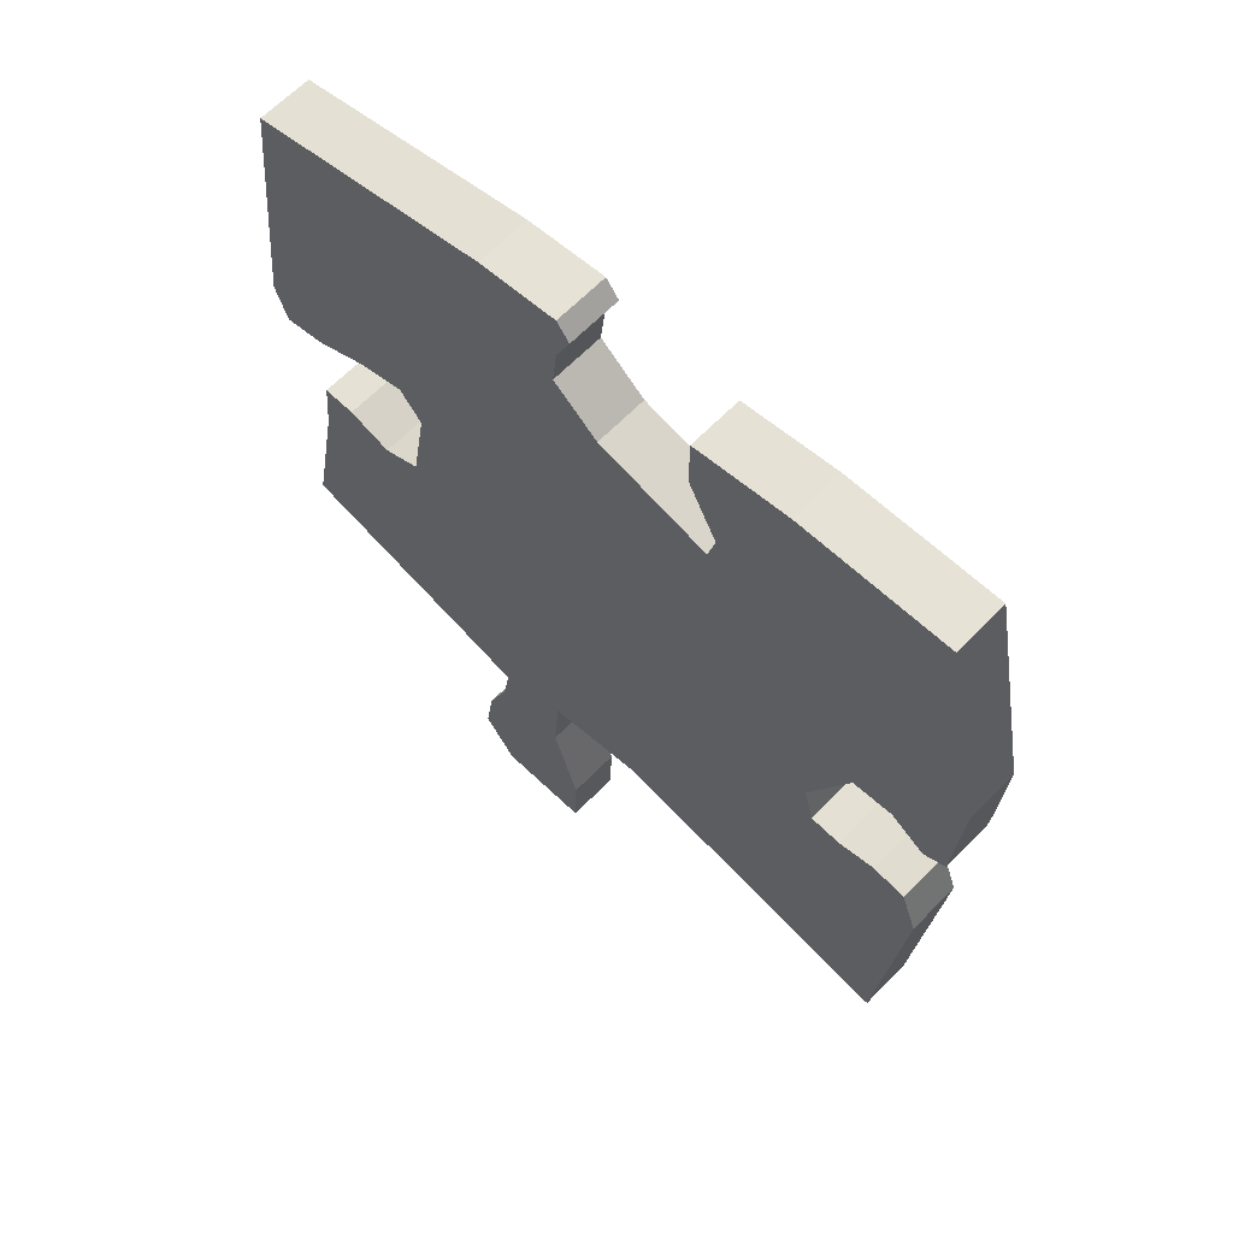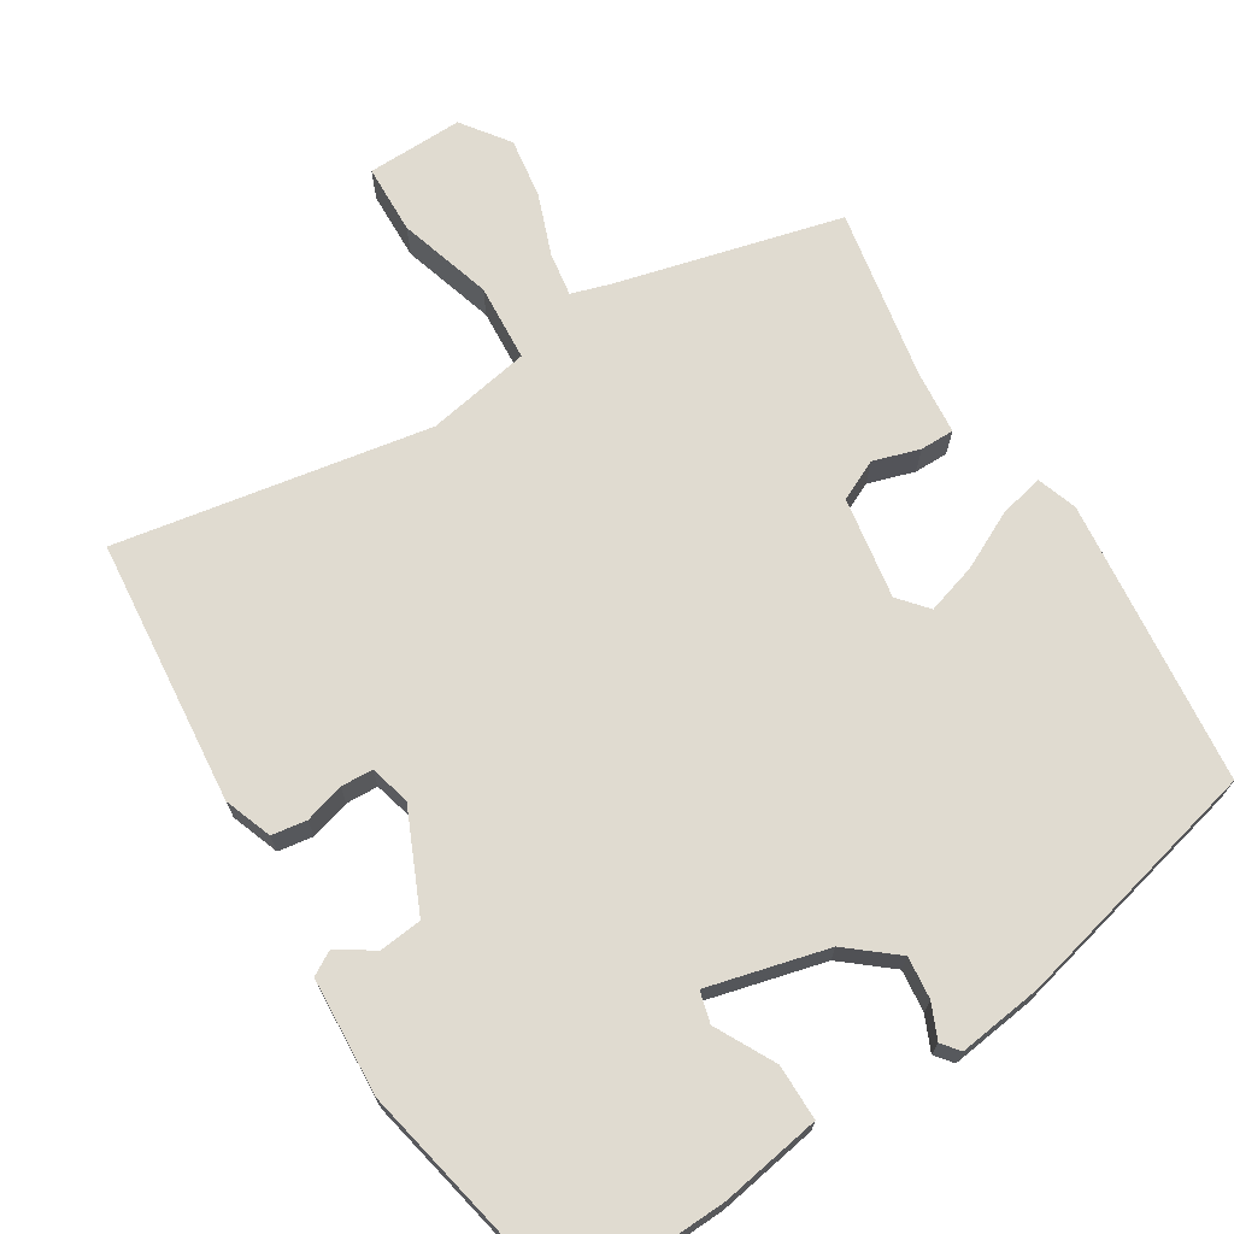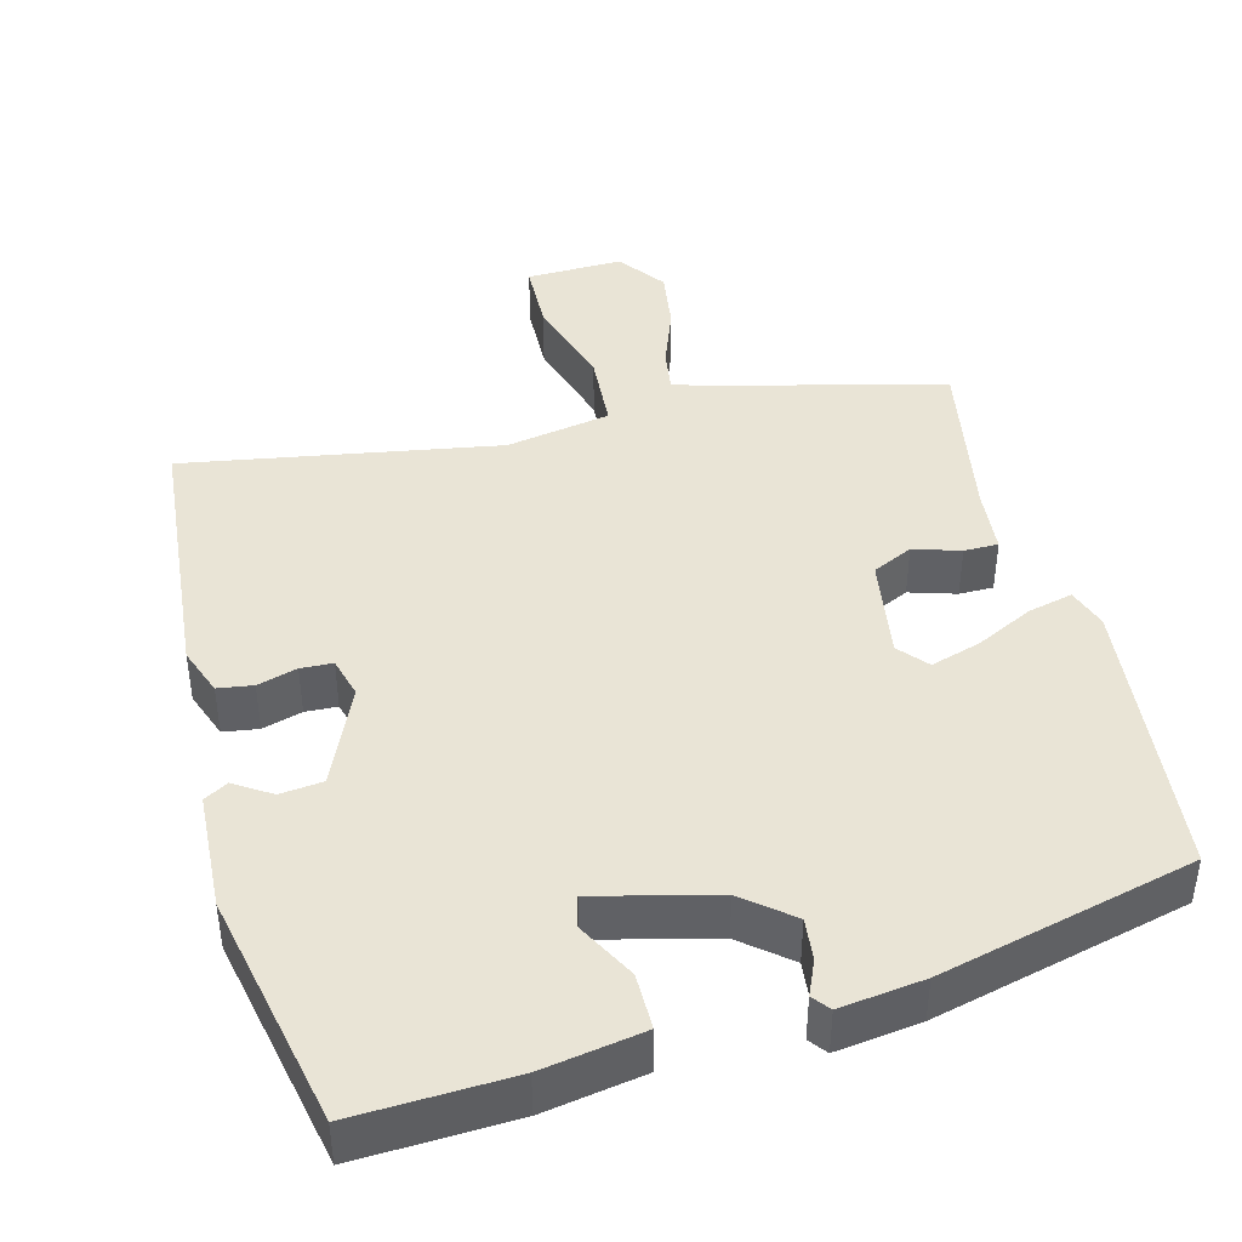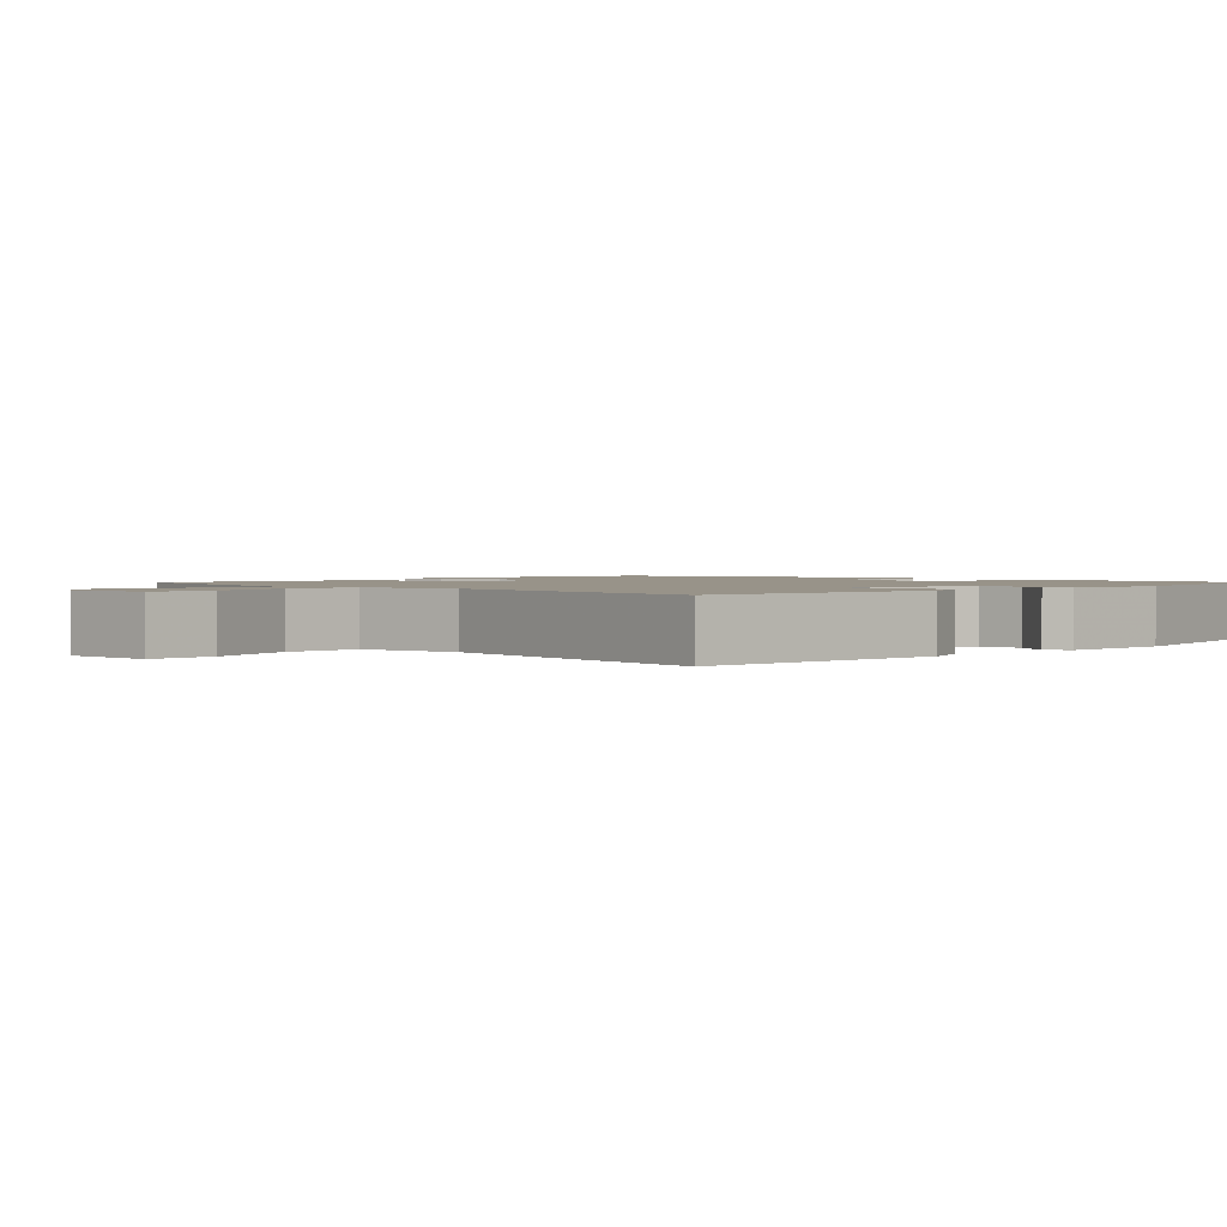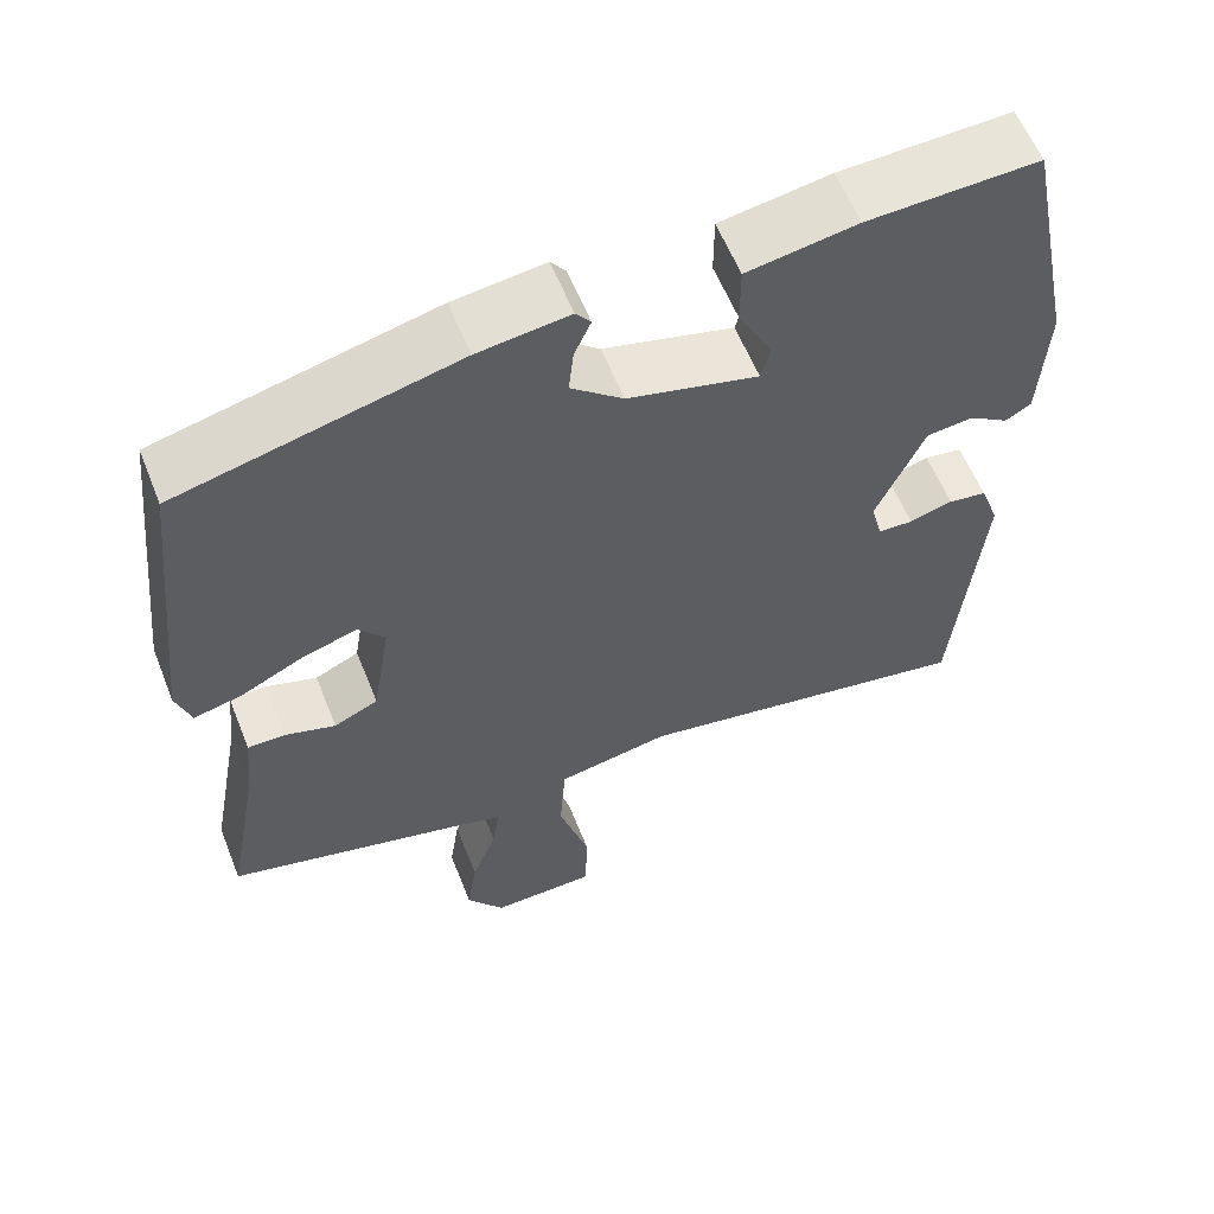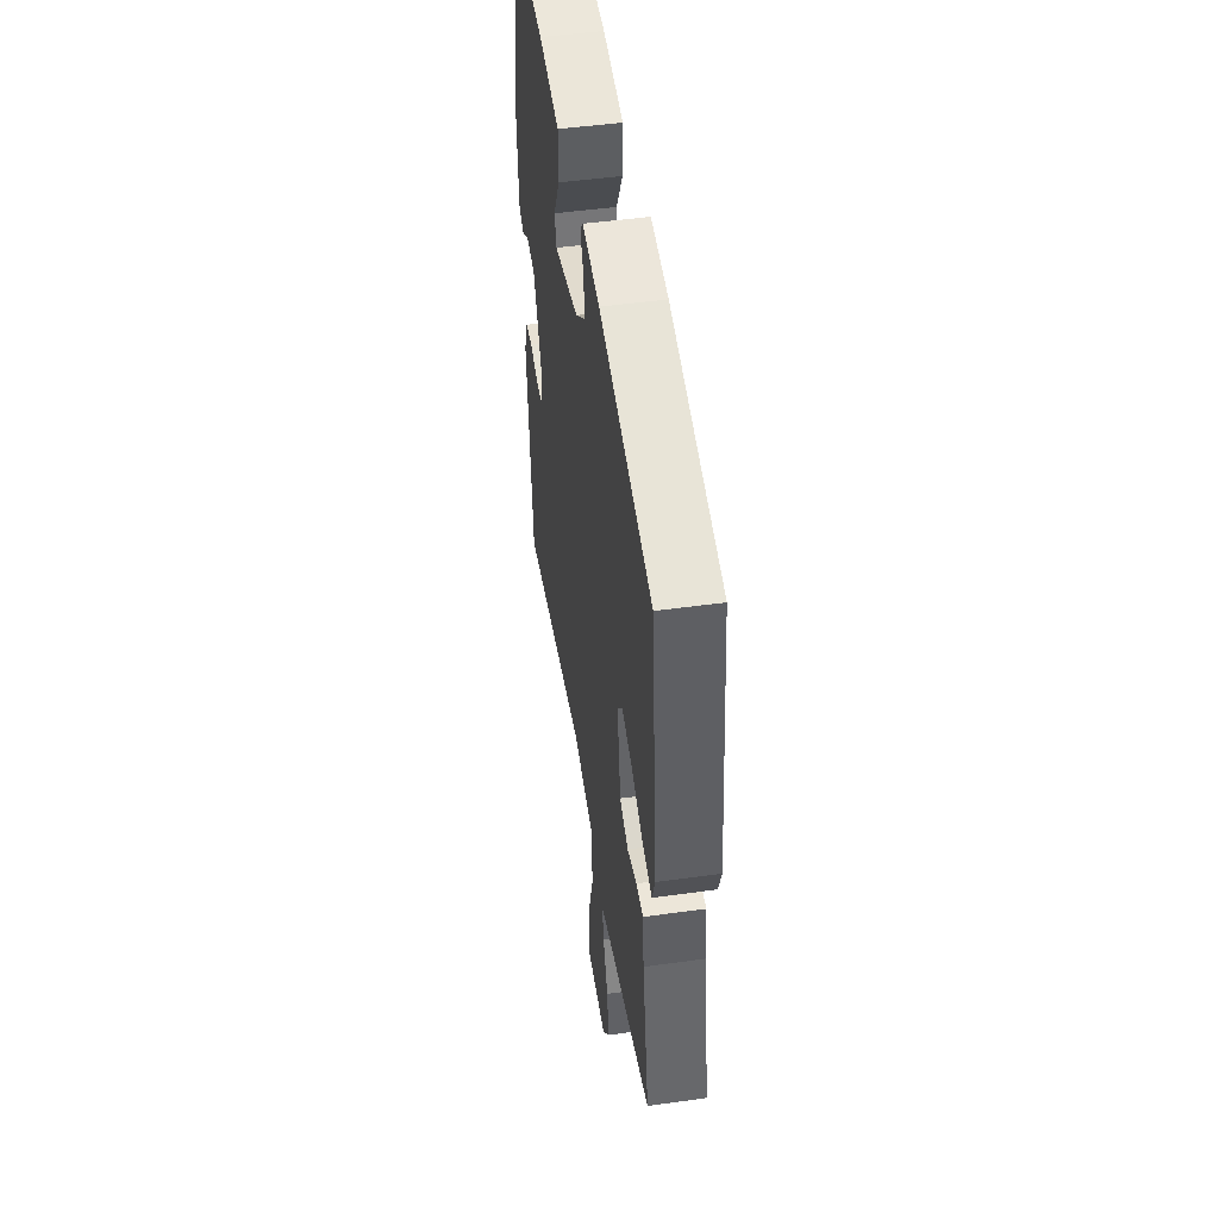
<metadata>
{"format":"obj","ext":"obj","renderer":"f3d","projection":"perspective","resolution":1024,"background":"white","views":[{"elev":64.4,"azim":-135.8,"up":"+Z"},{"elev":70.0,"azim":-31.9,"up":"+Y"},{"elev":42.7,"azim":-14.9,"up":"+Y"},{"elev":1.6,"azim":-136.5,"up":"+Y"},{"elev":59.1,"azim":158.3,"up":"+Z"},{"elev":48.7,"azim":81.2,"up":"+Z"}]}
</metadata>
<code>
v 0.48 0.07 0.387
v 0.521 0.07 0.011
v 0.503 0.07 -0.042
v 0.444 0.07 -0.028
v 0.369 0.07 0.009
v 0.303 0.07 0.029
v 0.271 0.07 -0.009
v 0.293 0.07 -0.143
v 0.346 0.07 -0.168
v 0.407 0.07 -0.149
v 0.452 0.07 -0.149
v 0.46 0.07 -0.234
v 0.502 0.07 -0.46
v 0.207 0.07 -0.535
v 0.155 0.07 -0.551
v 0.164 0.07 -0.609
v 0.194 0.07 -0.689
v 0.206 0.07 -0.769
v 0.161 0.07 -0.831
v 0.034 0.07 -0.828
v 0.031 0.07 -0.736
v 0.068 0.07 -0.612
v 0.061 0.07 -0.51
v -0.076 0.07 -0.485
v -0.488 0.07 -0.557
v -0.521 0.07 -0.207
v -0.498 0.07 -0.144
v -0.452 0.07 -0.137
v -0.4 0.07 -0.152
v -0.358 0.07 -0.15
v -0.344 0.07 -0.097
v -0.402 0.07 0.033
v -0.458 0.07 0.039
v -0.506 0.07 0.008
v -0.537 0.07 0.026
v -0.546 0.07 0.18
v -0.483 0.07 0.489
v -0.278 0.07 0.481
v -0.146 0.07 0.459
v -0.146 0.07 0.386
v -0.187 0.07 0.308
v -0.176 0.07 0.267
v -0.019 0.07 0.307
v 0.044 0.07 0.359
v 0.038 0.07 0.414
v 0.018 0.07 0.459
v 0.036 0.07 0.482
v 0.146 0.07 0.468
v 0.48 0 0.387
v 0.521 0 0.011
v 0.503 0 -0.042
v 0.444 0 -0.028
v 0.369 0 0.009
v 0.303 0 0.029
v 0.271 0 -0.009
v 0.293 0 -0.143
v 0.346 0 -0.168
v 0.407 0 -0.149
v 0.452 0 -0.149
v 0.46 0 -0.234
v 0.502 0 -0.46
v 0.207 0 -0.535
v 0.155 0 -0.551
v 0.164 0 -0.609
v 0.194 0 -0.689
v 0.206 0 -0.769
v 0.161 0 -0.831
v 0.034 0 -0.828
v 0.031 0 -0.736
v 0.068 0 -0.612
v 0.061 0 -0.51
v -0.076 0 -0.485
v -0.488 0 -0.557
v -0.521 0 -0.207
v -0.498 0 -0.144
v -0.452 0 -0.137
v -0.4 0 -0.152
v -0.358 0 -0.15
v -0.344 0 -0.097
v -0.402 0 0.033
v -0.458 0 0.039
v -0.506 0 0.008
v -0.537 0 0.026
v -0.546 0 0.18
v -0.483 0 0.489
v -0.278 0 0.481
v -0.146 0 0.459
v -0.146 0 0.386
v -0.187 0 0.308
v -0.176 0 0.267
v -0.019 0 0.307
v 0.044 0 0.359
v 0.038 0 0.414
v 0.018 0 0.459
v 0.036 0 0.482
v 0.146 0 0.468
f 3 4 5
f 2 3 5
f 1 2 5
f 48 1 5
f 47 48 5
f 46 47 5
f 45 46 5
f 44 45 5 6
f 43 44 6 7
f 42 43 7 8
f 39 40 41
f 38 39 41
f 37 38 41
f 36 37 41
f 35 36 41
f 34 35 41
f 33 34 41
f 32 33 41 42
f 31 32 42 8
f 27 28 29
f 26 27 29
f 25 26 29
f 24 25 29
f 23 24 29 30
f 20 21 22
f 19 20 22
f 18 19 22
f 17 18 22
f 16 17 22
f 15 16 22 23
f 31 8 9
f 30 31 9
f 23 30 9
f 15 23 9
f 14 15 9
f 10 11 12
f 12 13 14
f 10 12 14
f 9 10 14
f 53 52 51
f 53 51 50
f 53 50 49
f 53 49 96
f 53 96 95
f 53 95 94
f 53 94 93
f 54 53 93 92
f 55 54 92 91
f 56 55 91 90
f 89 88 87
f 89 87 86
f 89 86 85
f 89 85 84
f 89 84 83
f 89 83 82
f 89 82 81
f 90 89 81 80
f 56 90 80 79
f 77 76 75
f 77 75 74
f 77 74 73
f 77 73 72
f 78 77 72 71
f 70 69 68
f 70 68 67
f 70 67 66
f 70 66 65
f 70 65 64
f 71 70 64 63
f 57 56 79
f 57 79 78
f 57 78 71
f 57 71 63
f 57 63 62
f 60 59 58
f 62 61 60
f 62 60 58
f 62 58 57
f 1 49 50 2
f 2 50 51 3
f 3 51 52 4
f 4 52 53 5
f 5 53 54 6
f 6 54 55 7
f 7 55 56 8
f 8 56 57 9
f 9 57 58 10
f 10 58 59 11
f 11 59 60 12
f 12 60 61 13
f 13 61 62 14
f 14 62 63 15
f 15 63 64 16
f 16 64 65 17
f 17 65 66 18
f 18 66 67 19
f 19 67 68 20
f 20 68 69 21
f 21 69 70 22
f 22 70 71 23
f 23 71 72 24
f 24 72 73 25
f 25 73 74 26
f 26 74 75 27
f 27 75 76 28
f 28 76 77 29
f 29 77 78 30
f 30 78 79 31
f 31 79 80 32
f 32 80 81 33
f 33 81 82 34
f 34 82 83 35
f 35 83 84 36
f 36 84 85 37
f 37 85 86 38
f 38 86 87 39
f 39 87 88 40
f 40 88 89 41
f 41 89 90 42
f 42 90 91 43
f 43 91 92 44
f 44 92 93 45
f 45 93 94 46
f 46 94 95 47
f 47 95 96 48
f 48 96 49 1

</code>
